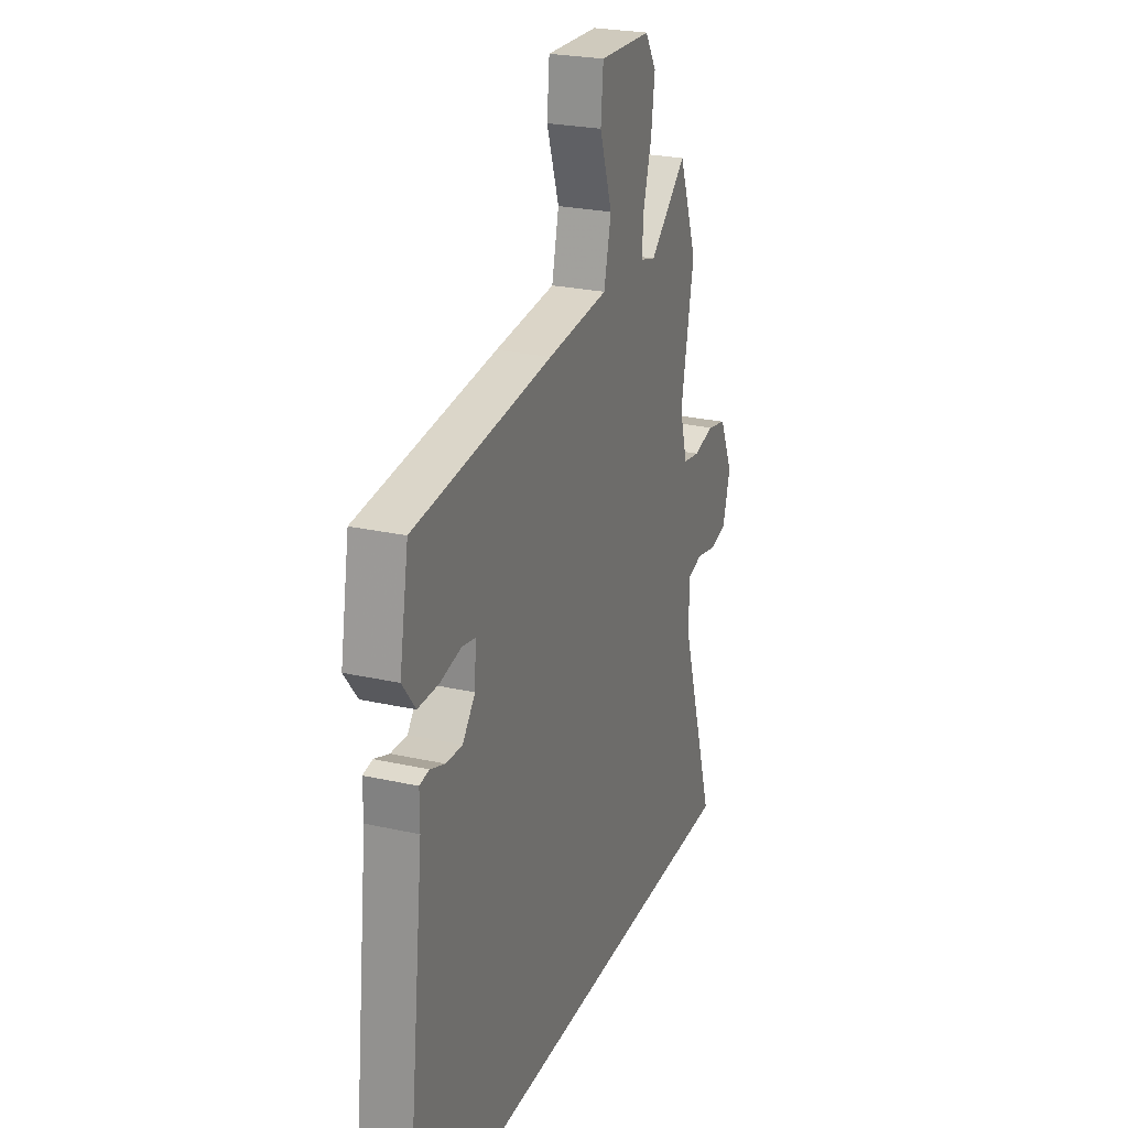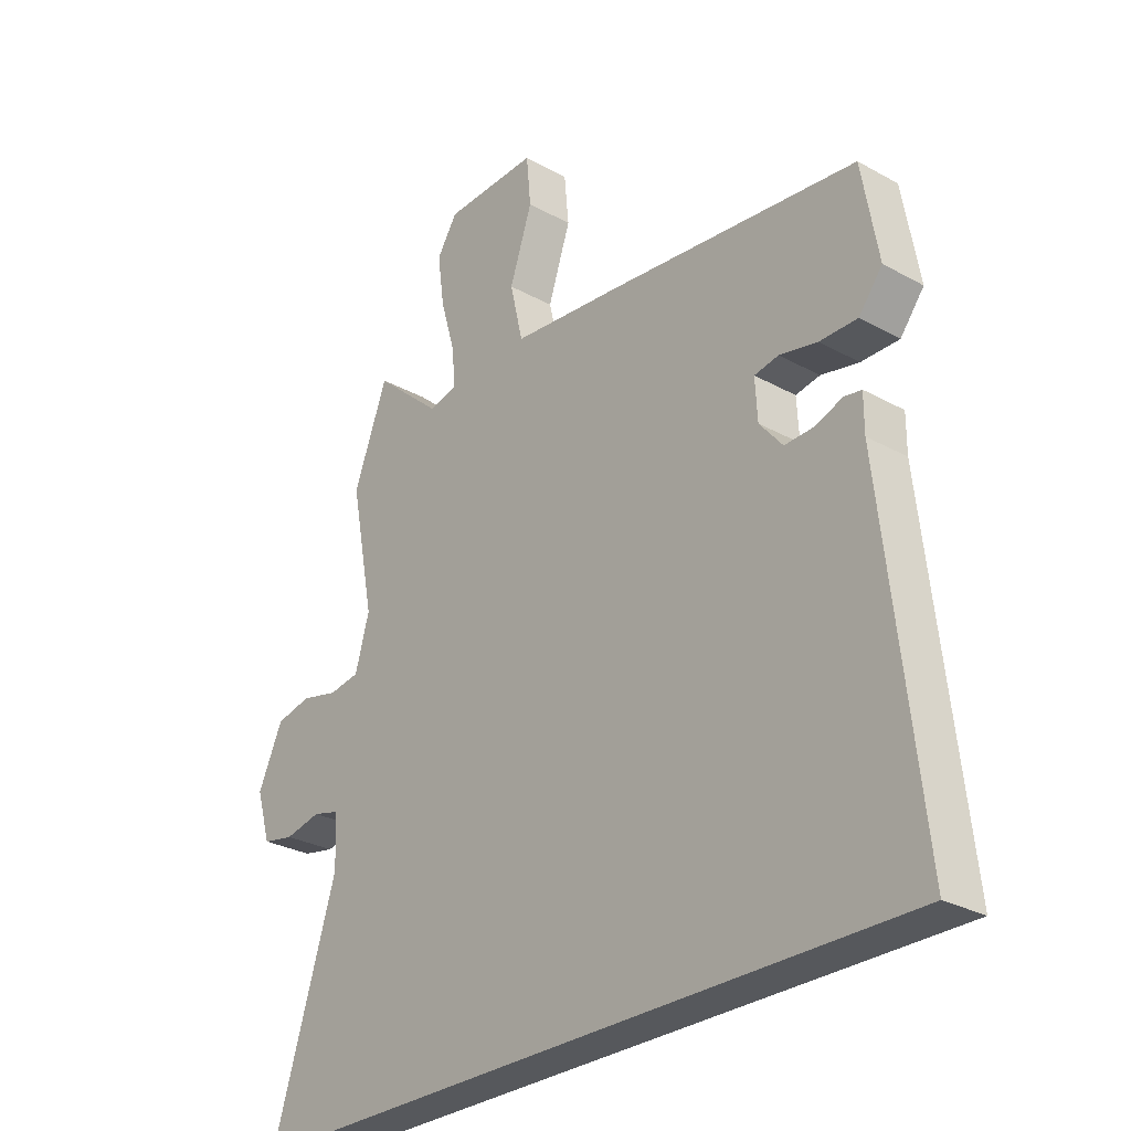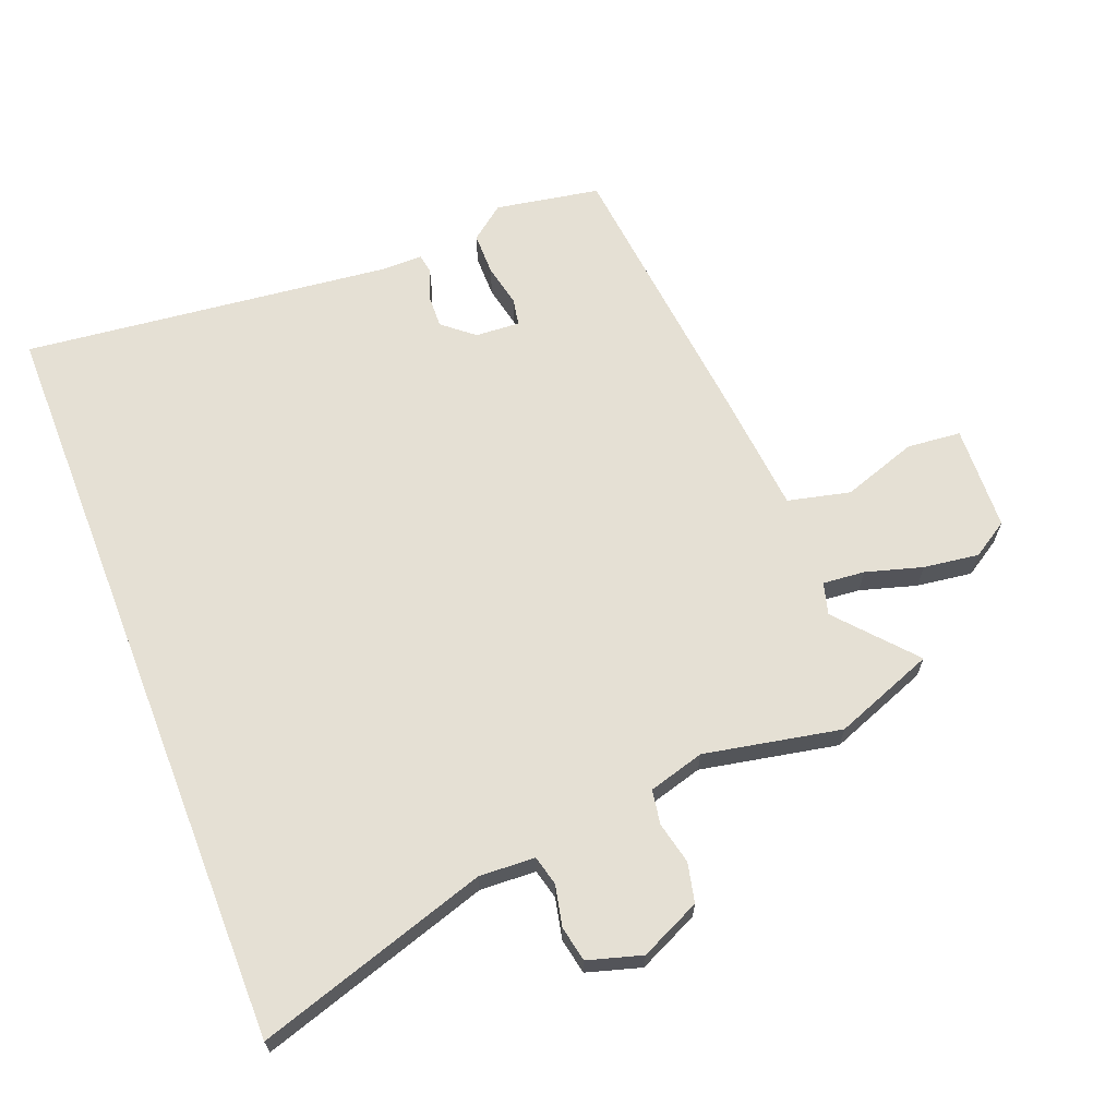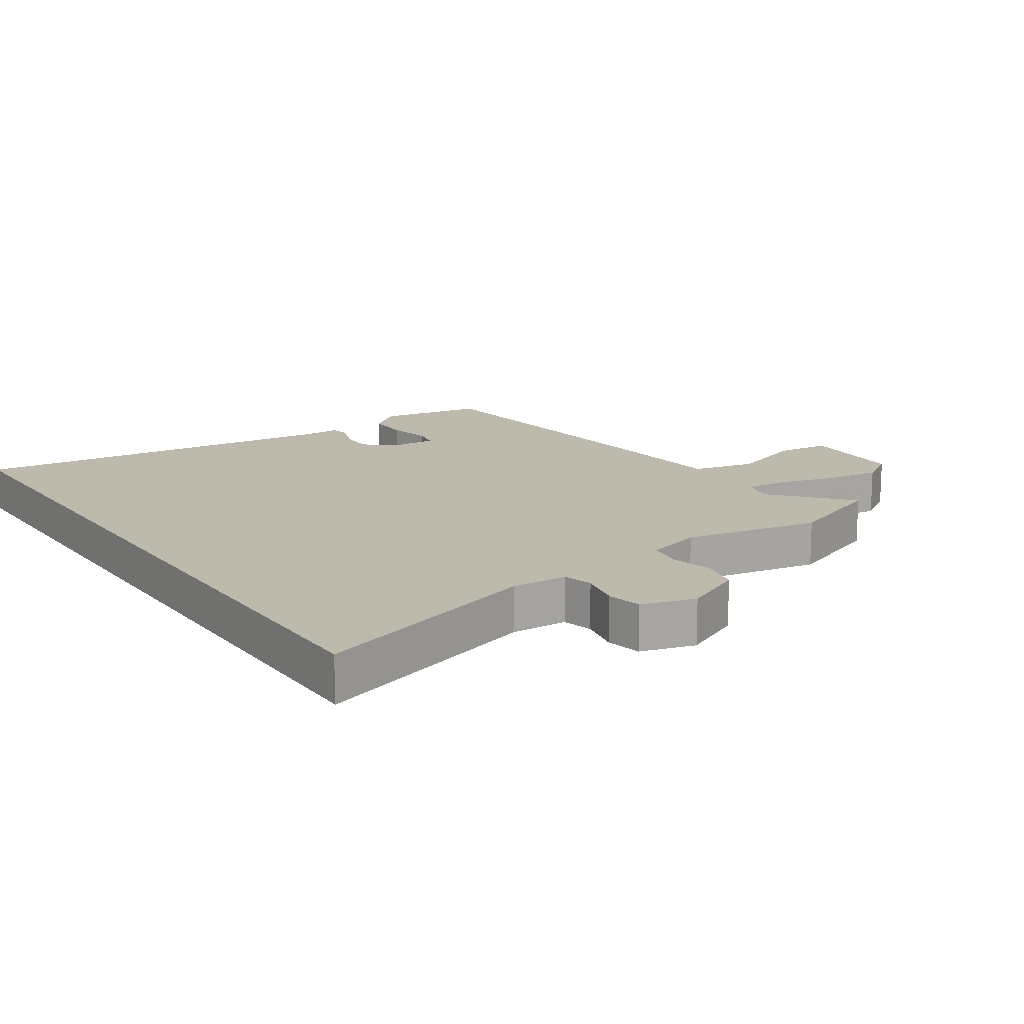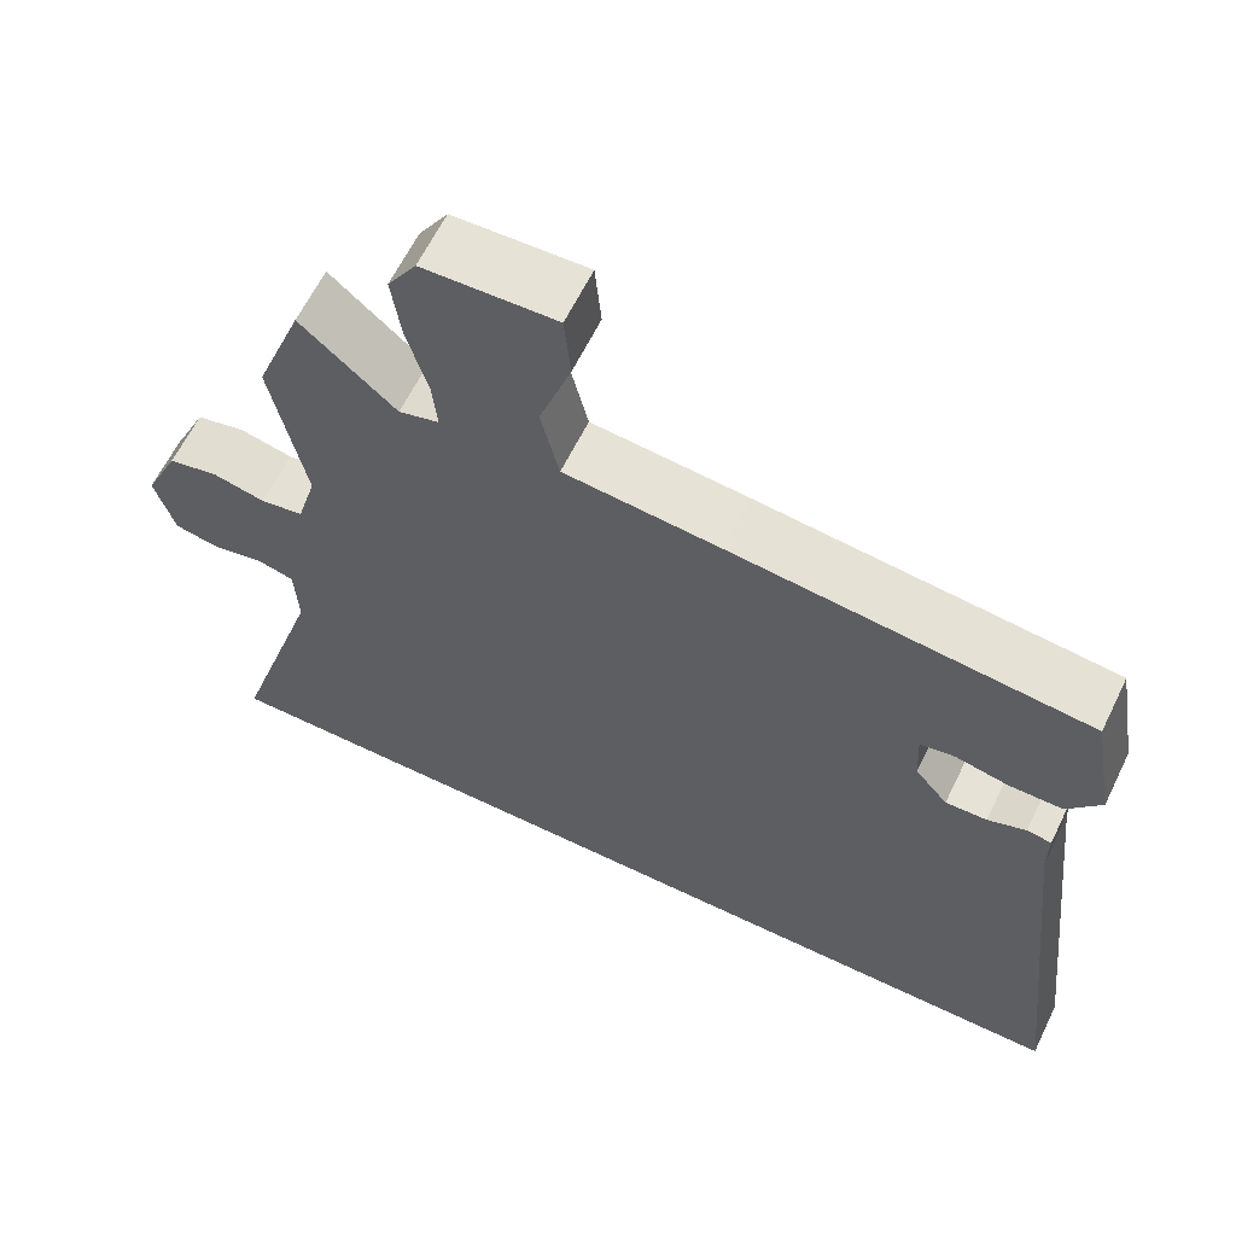
<metadata>
{"format":"obj","ext":"obj","renderer":"f3d","projection":"perspective","resolution":1024,"background":"white","views":[{"elev":25.1,"azim":110.0,"up":"+Z"},{"elev":-28.2,"azim":50.0,"up":"+Z"},{"elev":65.5,"azim":-111.4,"up":"+Y"},{"elev":15.3,"azim":-124.3,"up":"+Y"},{"elev":62.7,"azim":26.0,"up":"+Z"}]}
</metadata>
<code>
v 0.552 0.07 -0.5
v -0.646 0.07 -0.5
v -0.531 0.07 -0.136
v -0.535 0.07 -0.048
v -0.582 0.07 -0.036
v -0.646 0.07 -0.05
v -0.702 0.07 -0.039
v -0.727 0.07 0.046
v -0.683 0.07 0.141
v -0.621 0.07 0.155
v -0.555 0.07 0.14
v -0.501 0.07 0.149
v -0.476 0.07 0.237
v -0.518 0.07 0.452
v -0.458 0.07 0.61
v -0.339 0.07 0.506
v -0.289 0.07 0.52
v -0.295 0.07 0.586
v -0.321 0.07 0.675
v -0.333 0.07 0.762
v -0.297 0.07 0.819
v -0.131 0.07 0.826
v -0.123 0.07 0.741
v -0.163 0.07 0.623
v -0.14 0.07 0.525
v 0.056 0.07 0.507
v 0.5 0.07 0.461
v 0.529 0.07 0.297
v 0.487 0.07 0.243
v 0.42 0.07 0.243
v 0.353 0.07 0.257
v 0.31 0.07 0.249
v 0.314 0.07 0.179
v 0.355 0.07 0.13
v 0.407 0.07 0.132
v 0.455 0.07 0.15
v 0.486 0.07 0.145
v 0.486 0.07 0.082
v 0.552 0 -0.5
v -0.646 0 -0.5
v -0.531 0 -0.136
v -0.535 0 -0.048
v -0.582 0 -0.036
v -0.646 0 -0.05
v -0.702 0 -0.039
v -0.727 0 0.046
v -0.683 0 0.141
v -0.621 0 0.155
v -0.555 0 0.14
v -0.501 0 0.149
v -0.476 0 0.237
v -0.518 0 0.452
v -0.458 0 0.61
v -0.339 0 0.506
v -0.289 0 0.52
v -0.295 0 0.586
v -0.321 0 0.675
v -0.333 0 0.762
v -0.297 0 0.819
v -0.131 0 0.826
v -0.123 0 0.741
v -0.163 0 0.623
v -0.14 0 0.525
v 0.056 0 0.507
v 0.5 0 0.461
v 0.529 0 0.297
v 0.487 0 0.243
v 0.42 0 0.243
v 0.353 0 0.257
v 0.31 0 0.249
v 0.314 0 0.179
v 0.355 0 0.13
v 0.407 0 0.132
v 0.455 0 0.15
v 0.486 0 0.145
v 0.486 0 0.082
f 35 36 37 38
f 1 2 3
f 38 1 3
f 35 38 3
f 34 35 3
f 33 34 3 4
f 32 33 4 5
f 29 30 31
f 28 29 31
f 27 28 31
f 26 27 31
f 25 26 31
f 25 31 32
f 22 23 24
f 21 22 24
f 20 21 24
f 19 20 24
f 18 19 24
f 17 18 24 25
f 25 32 5
f 17 25 5
f 16 17 5
f 13 14 15 16
f 9 10 11
f 8 9 11
f 7 8 11
f 6 7 11
f 5 6 11
f 5 11 12
f 16 5 12
f 12 13 16
f 76 75 74 73
f 41 40 39
f 41 39 76
f 41 76 73
f 41 73 72
f 42 41 72 71
f 43 42 71 70
f 69 68 67
f 69 67 66
f 69 66 65
f 69 65 64
f 69 64 63
f 70 69 63
f 62 61 60
f 62 60 59
f 62 59 58
f 62 58 57
f 62 57 56
f 63 62 56 55
f 43 70 63
f 43 63 55
f 43 55 54
f 54 53 52 51
f 49 48 47
f 49 47 46
f 49 46 45
f 49 45 44
f 49 44 43
f 50 49 43
f 50 43 54
f 54 51 50
f 1 39 40 2
f 2 40 41 3
f 3 41 42 4
f 4 42 43 5
f 5 43 44 6
f 6 44 45 7
f 7 45 46 8
f 8 46 47 9
f 9 47 48 10
f 10 48 49 11
f 11 49 50 12
f 12 50 51 13
f 13 51 52 14
f 14 52 53 15
f 15 53 54 16
f 16 54 55 17
f 17 55 56 18
f 18 56 57 19
f 19 57 58 20
f 20 58 59 21
f 21 59 60 22
f 22 60 61 23
f 23 61 62 24
f 24 62 63 25
f 25 63 64 26
f 26 64 65 27
f 27 65 66 28
f 28 66 67 29
f 29 67 68 30
f 30 68 69 31
f 31 69 70 32
f 32 70 71 33
f 33 71 72 34
f 34 72 73 35
f 35 73 74 36
f 36 74 75 37
f 37 75 76 38
f 38 76 39 1

</code>
